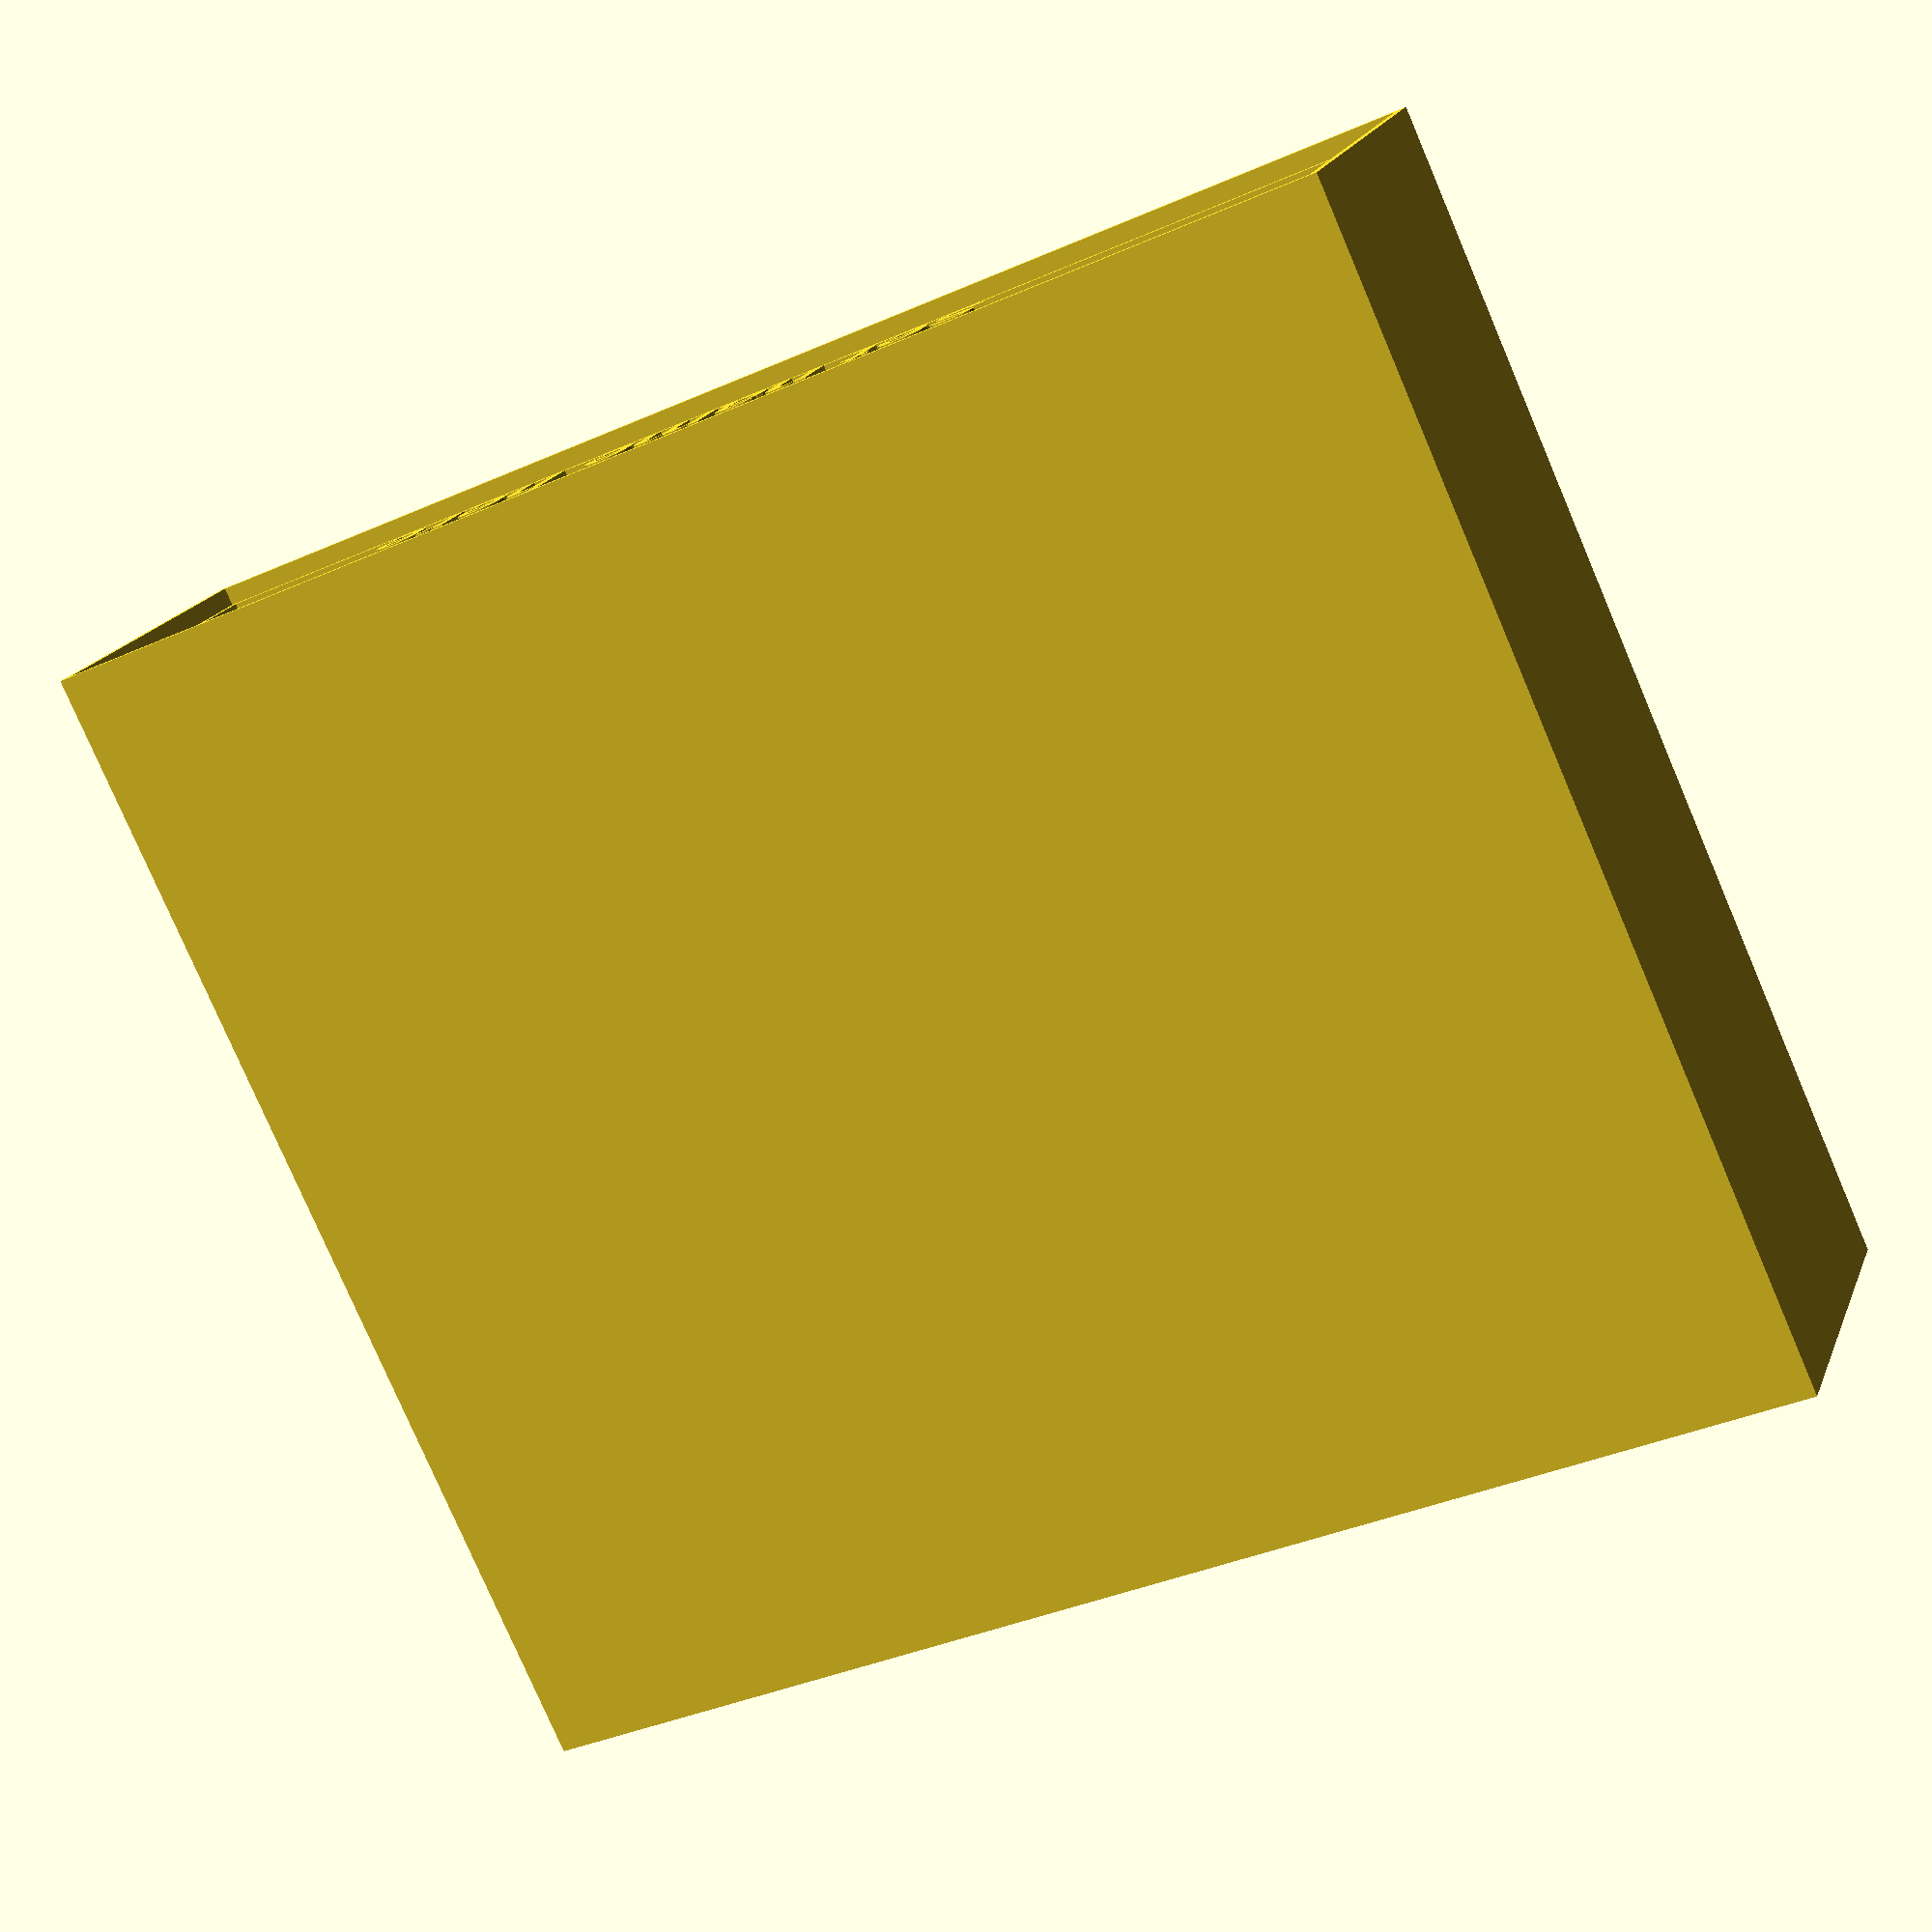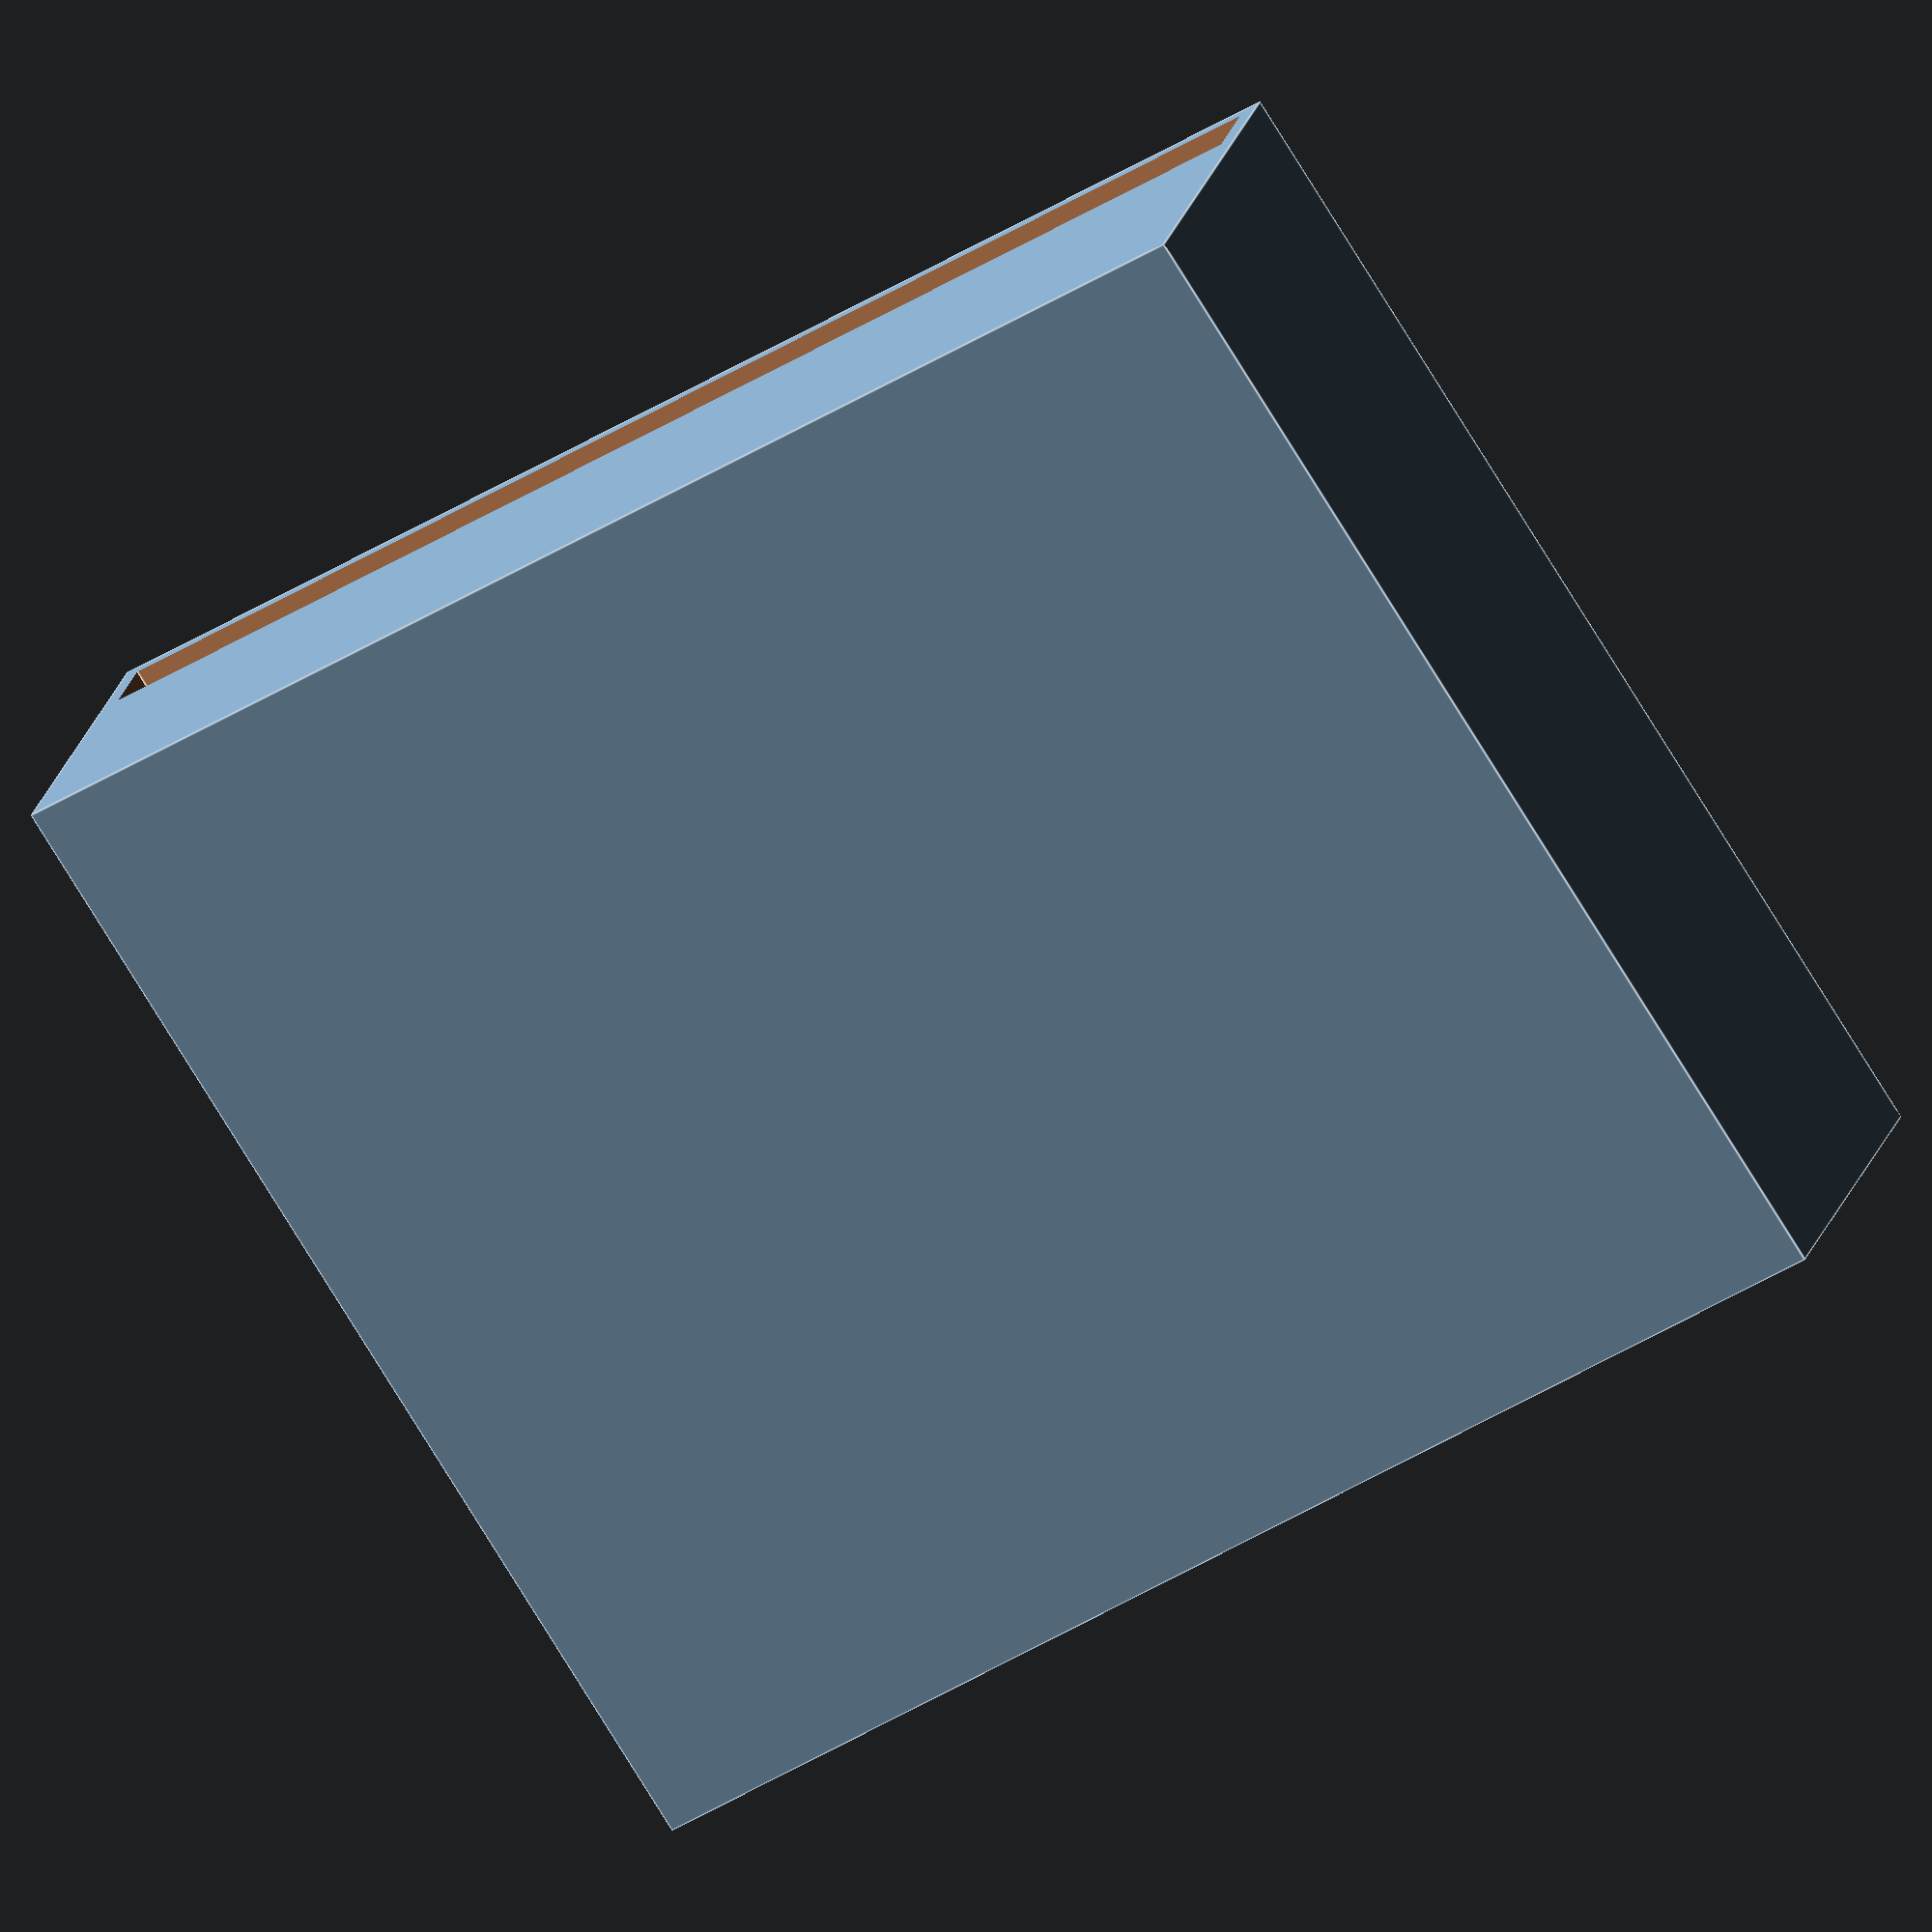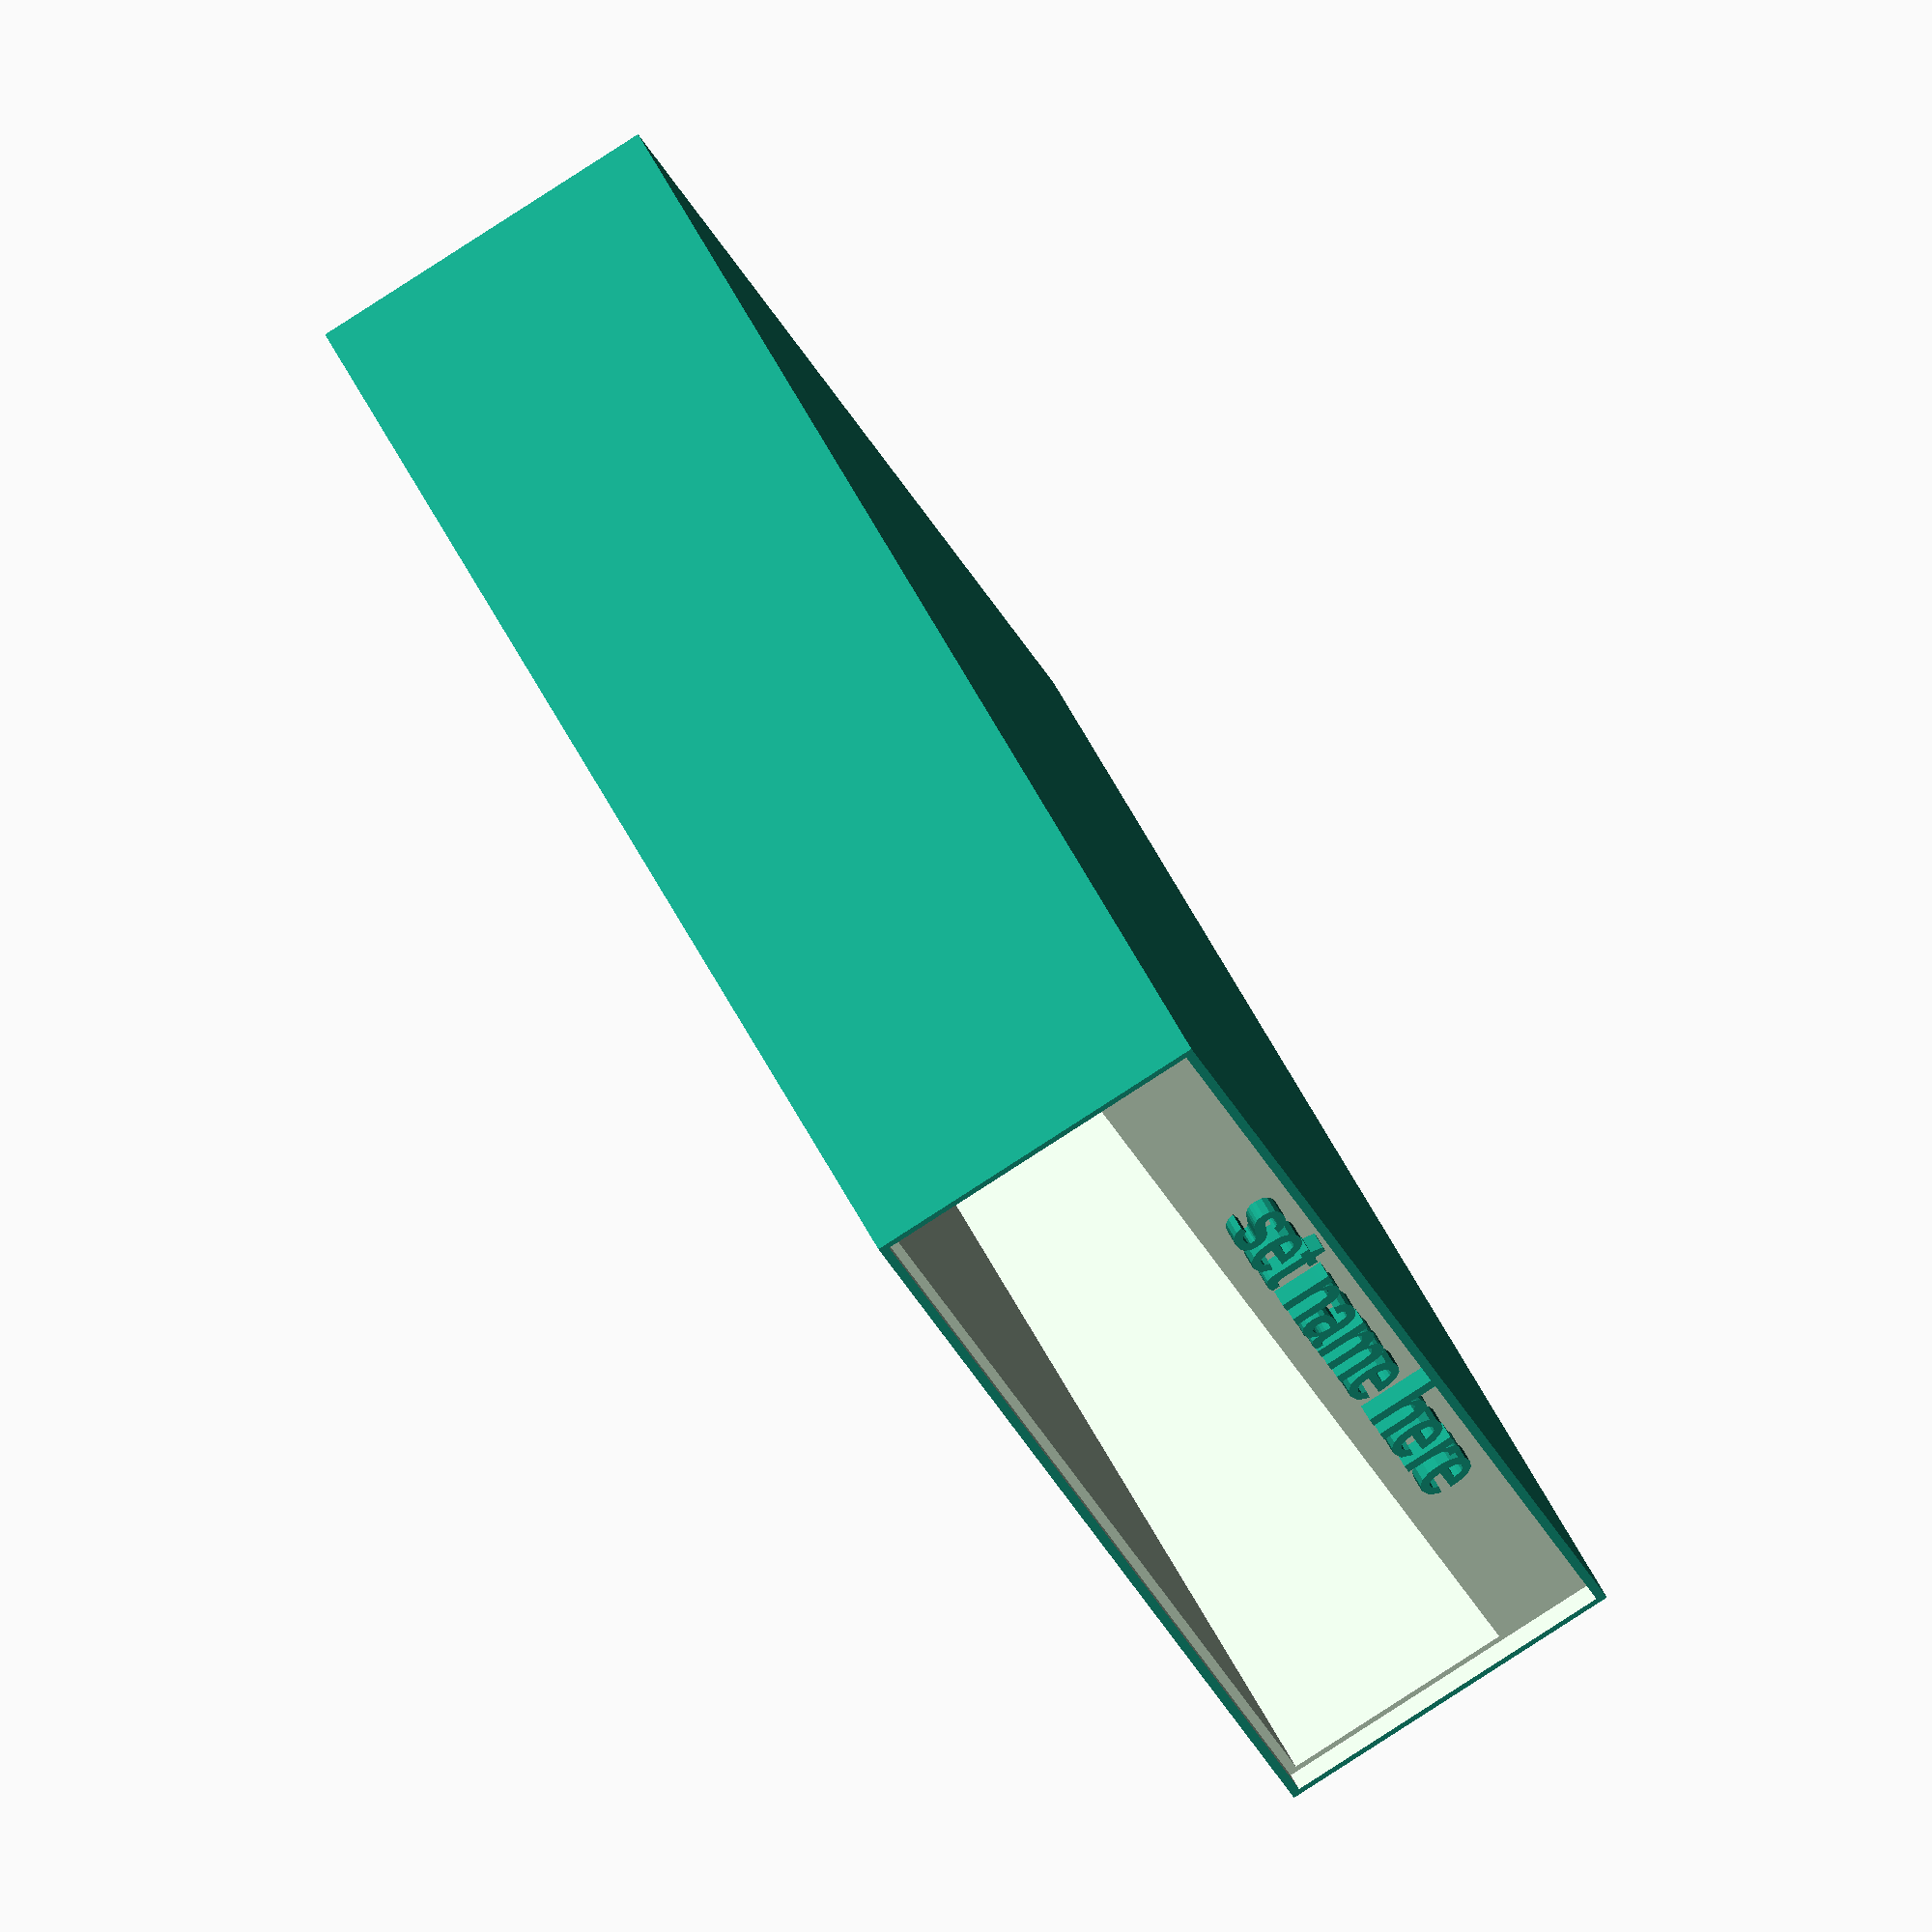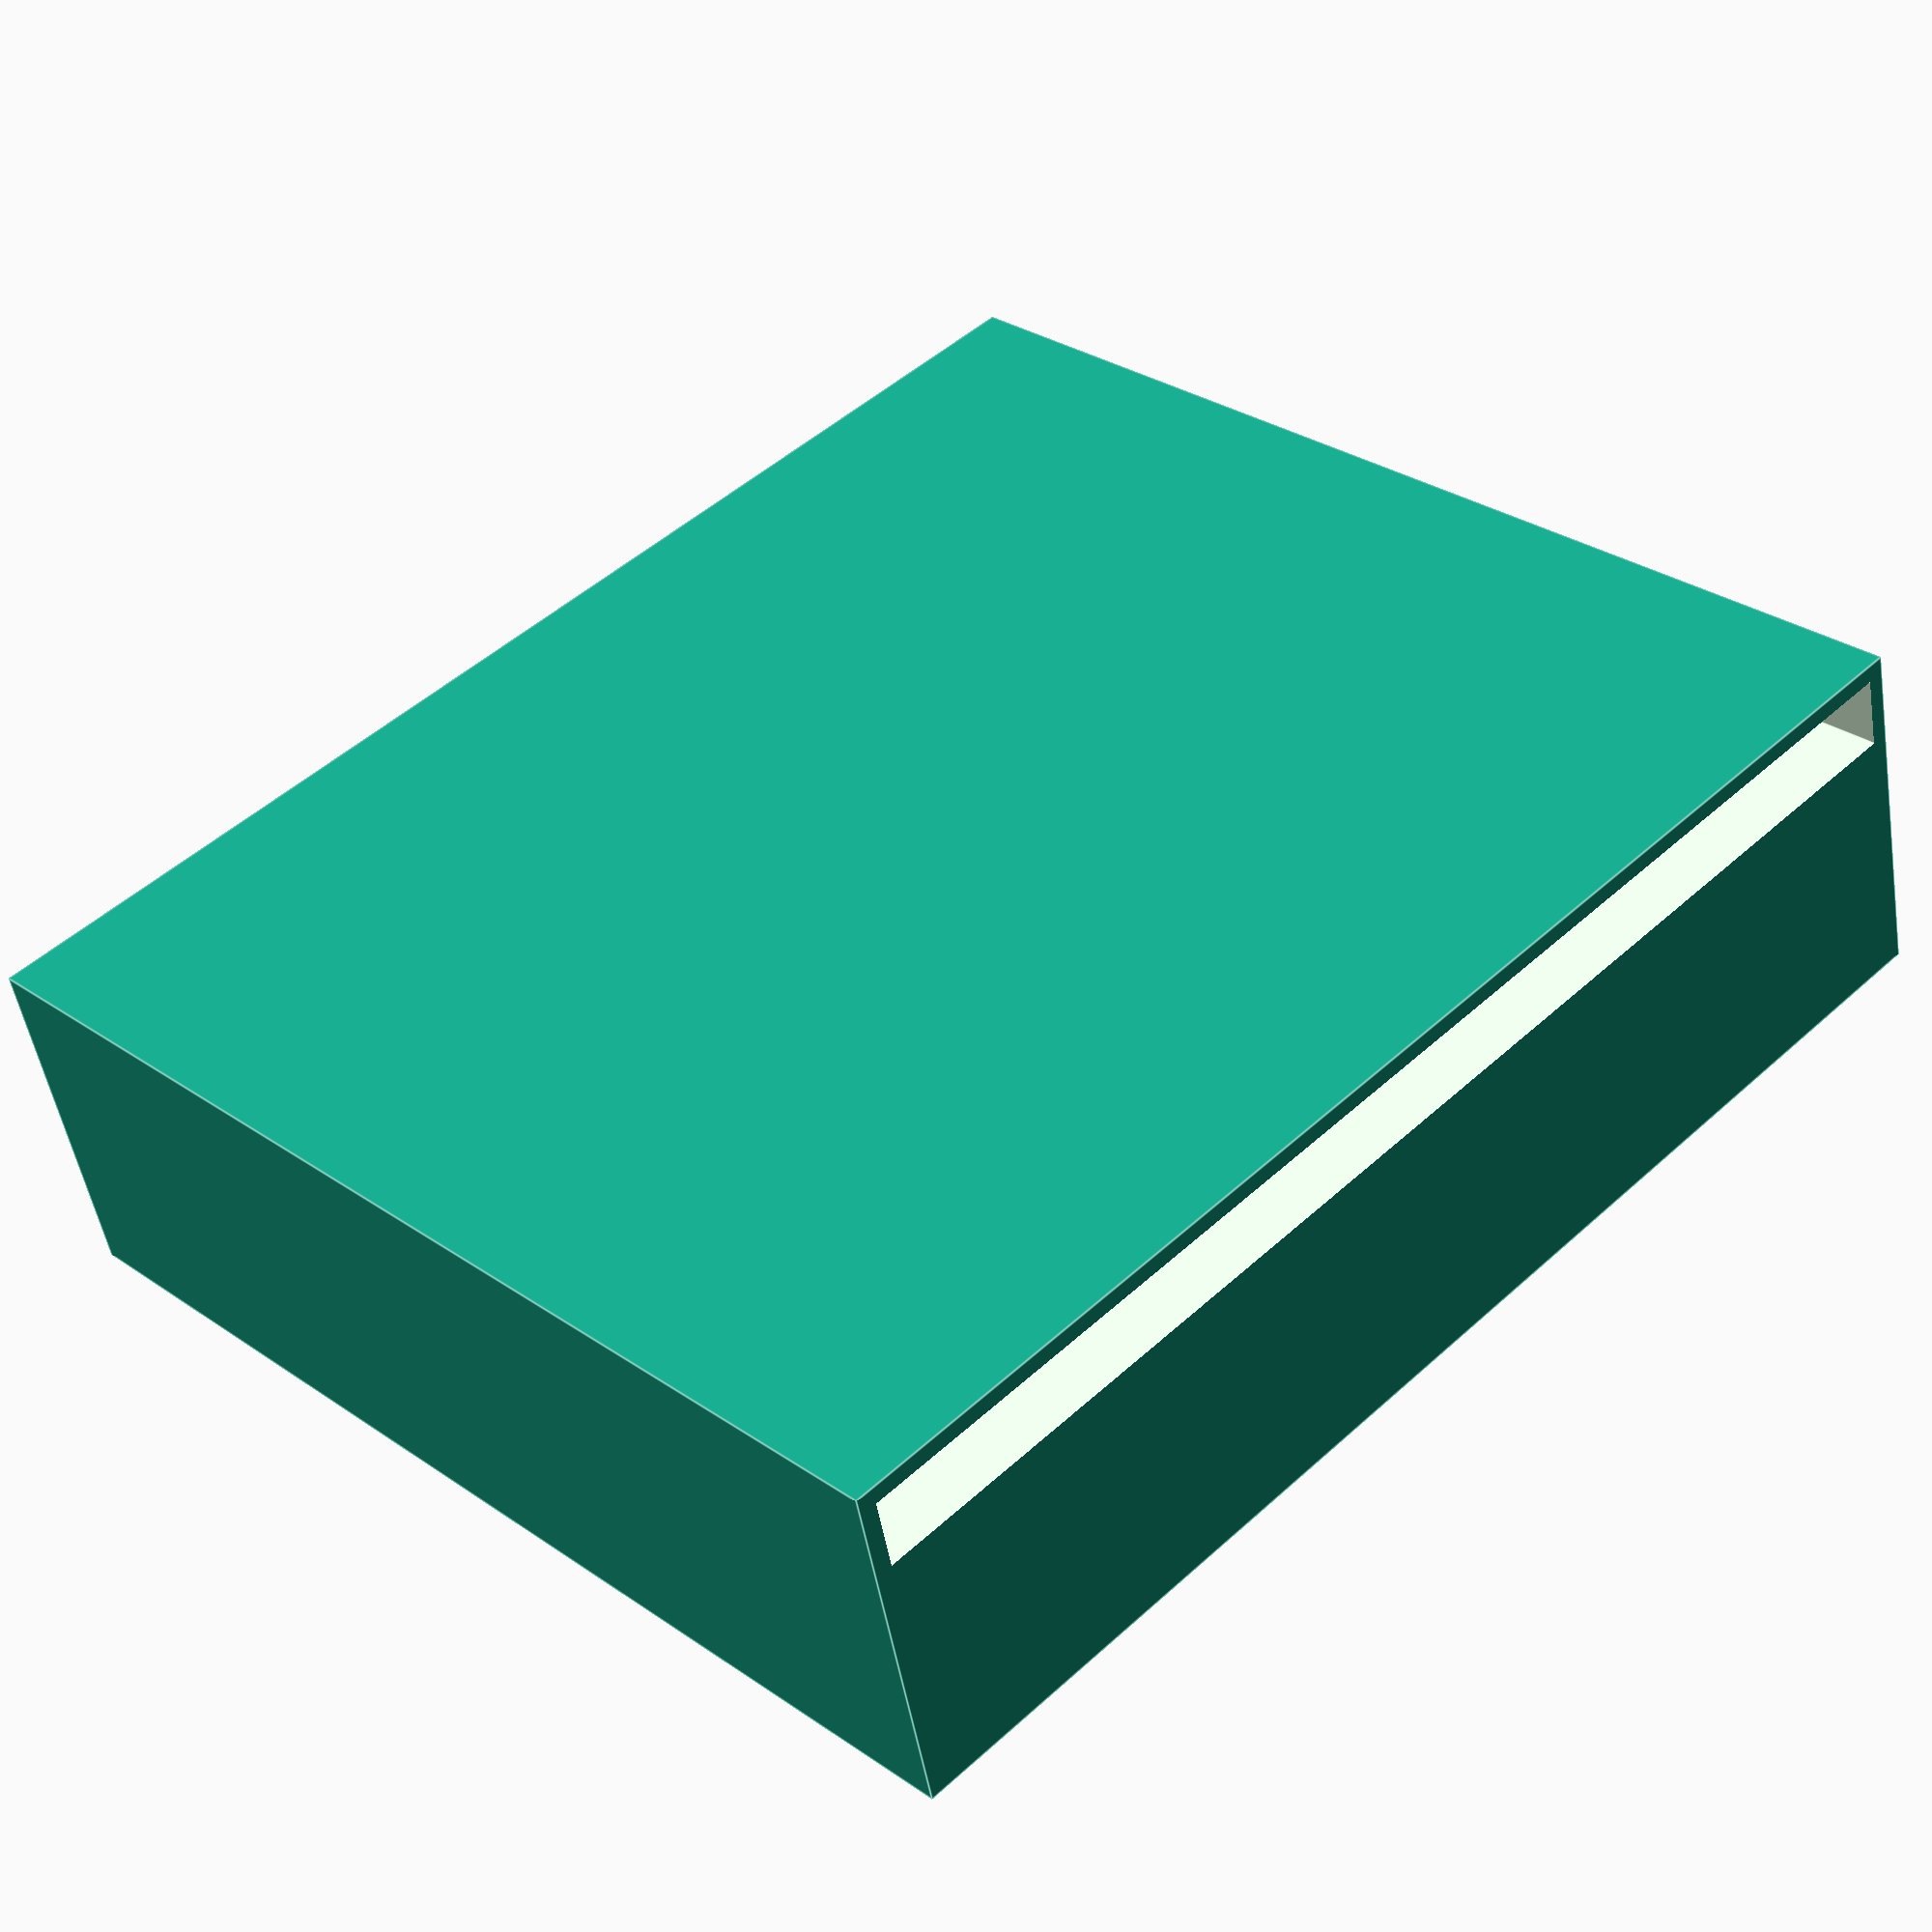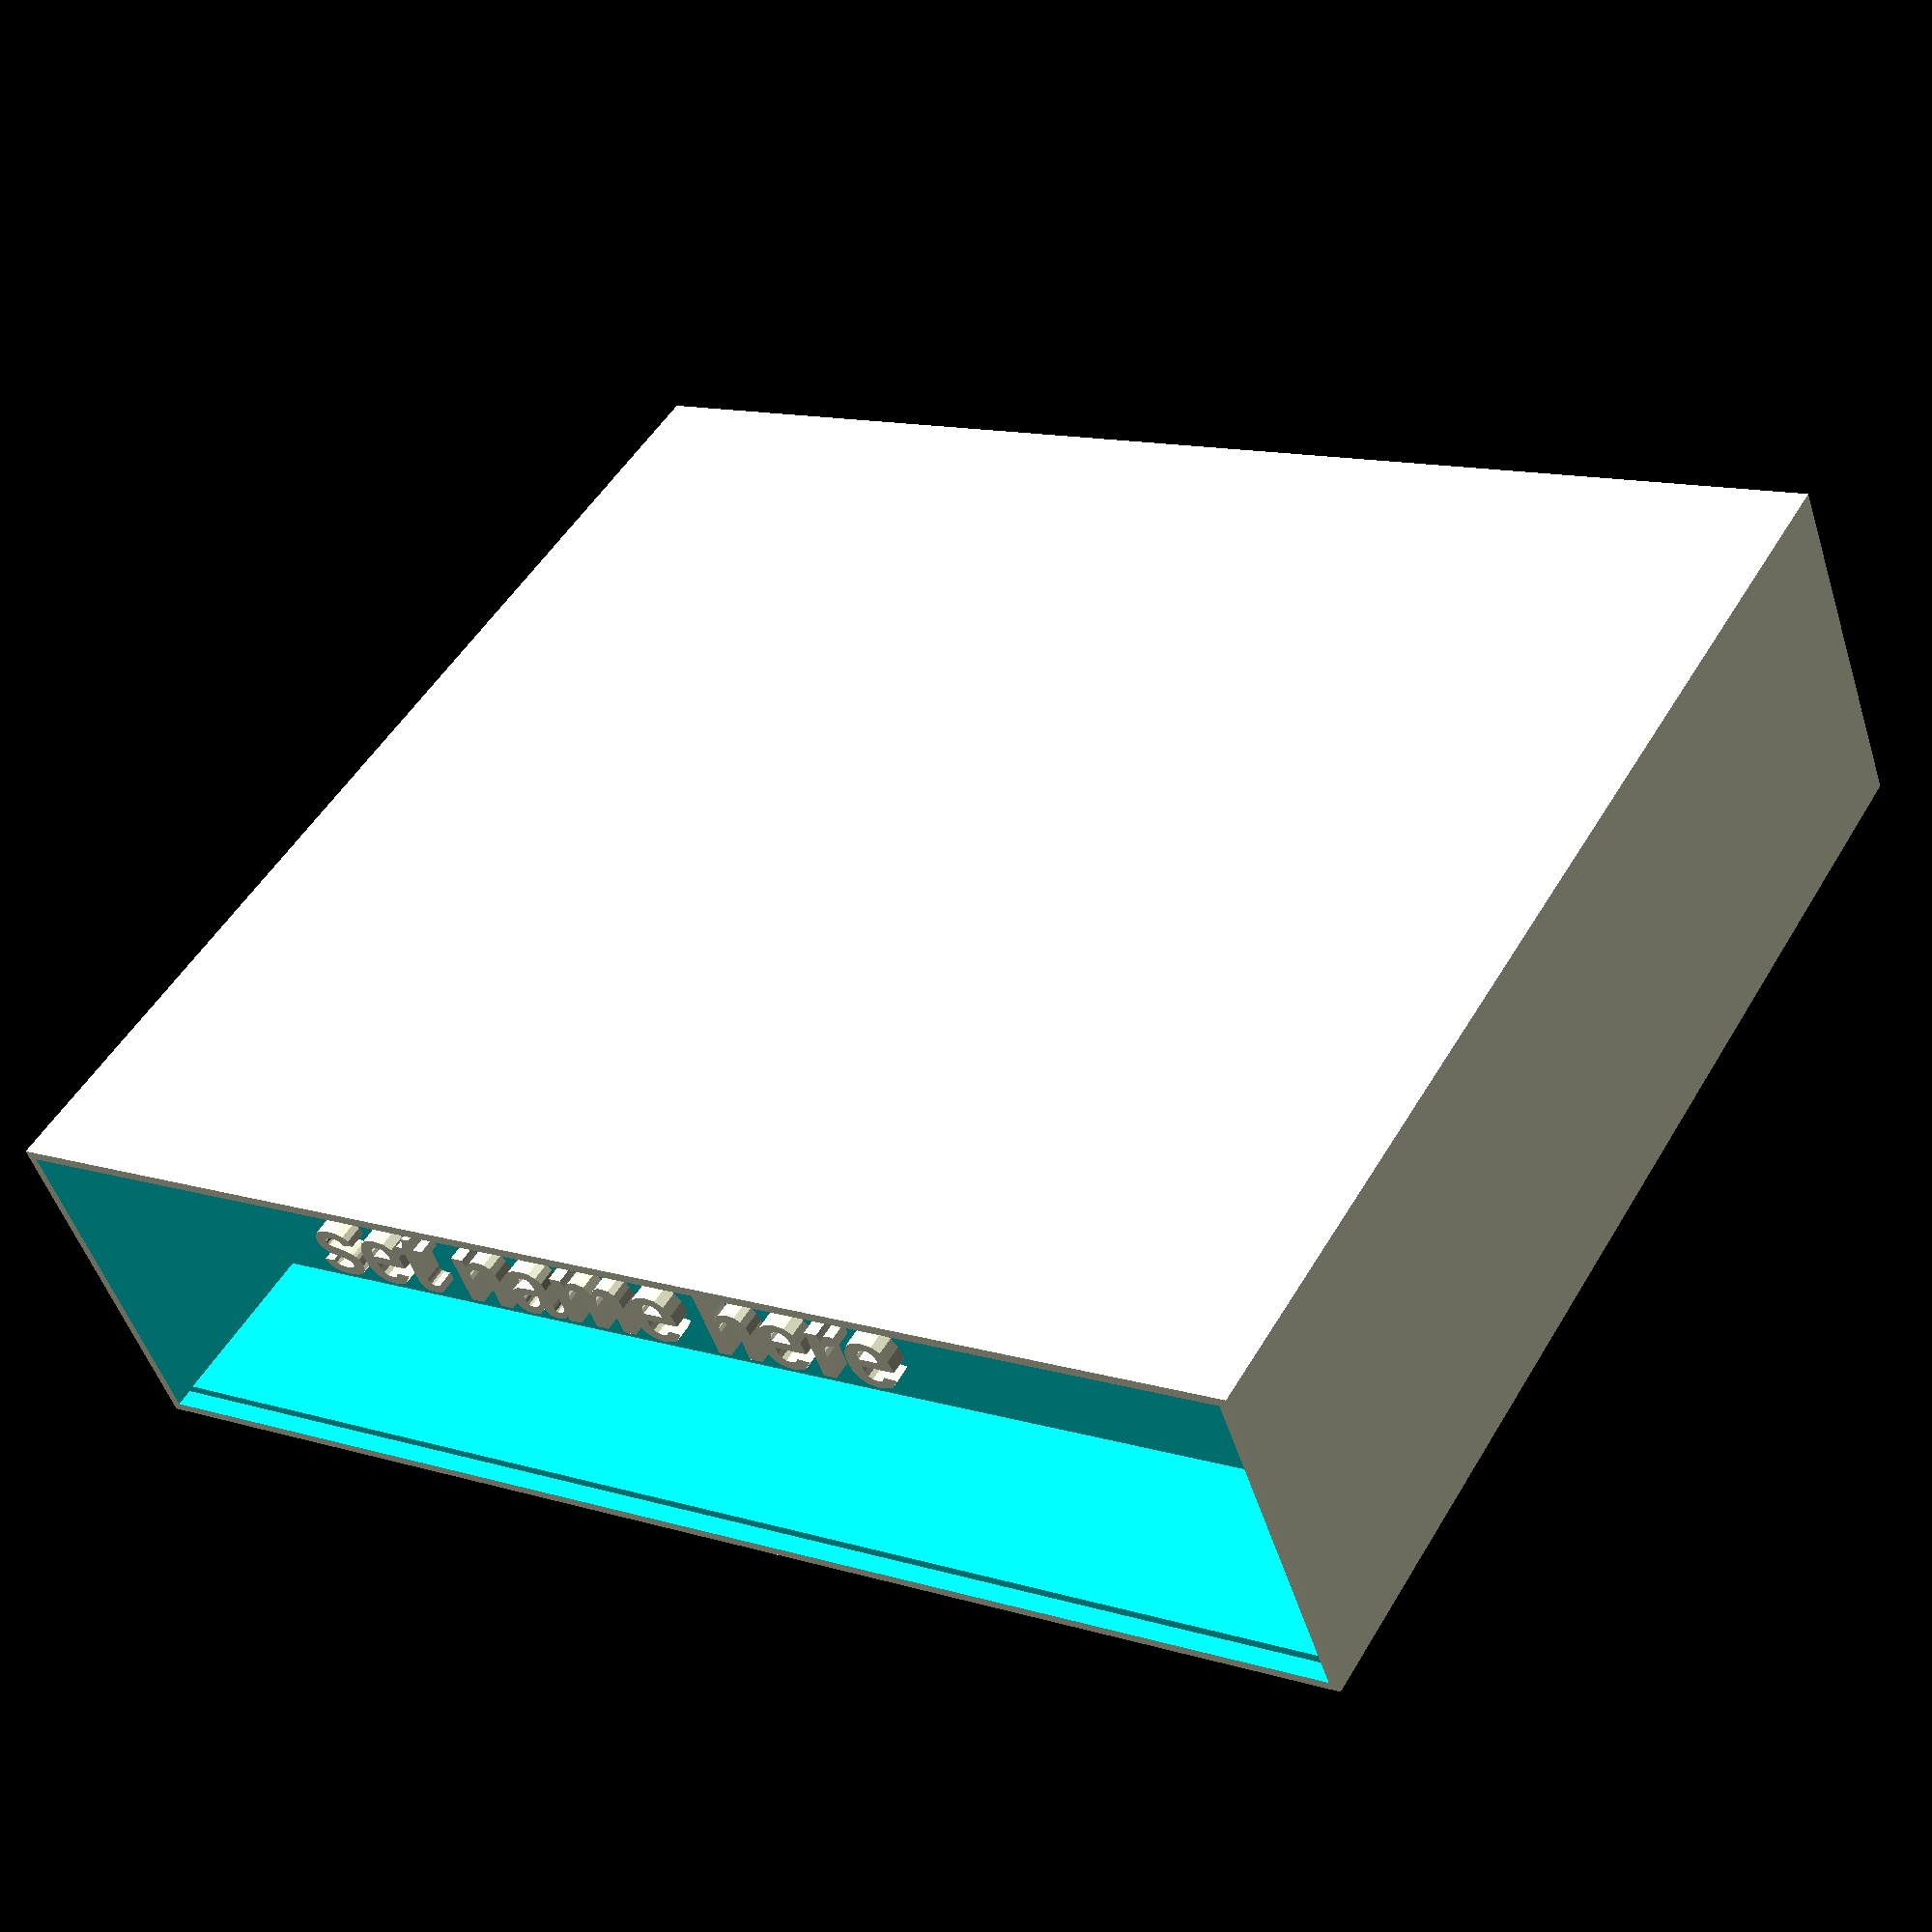
<openscad>
module partition(screw_name = "set name here") {
    partition_width = 75;
    partition_depth = 15;
    partition_height = 65;
    name_area_depth = 5;
    base_height = 1;
    wall_thickness = 1;
    text_size = 4;
    text_depth = 1;
    
    union() {
        difference() {
        difference() {
            // base
            cube([partition_width, partition_depth + name_area_depth, base_height + partition_height]);

            // dimple for rim around partition
            translate([wall_thickness/2, wall_thickness/2, partition_height]) {
                cube([partition_width - wall_thickness, 
                      partition_depth + name_area_depth - wall_thickness, 
                      text_depth*3]);
            }
        }
            
            // partition hole
            translate([wall_thickness, wall_thickness, base_height]) {
                cube([partition_width - 2*wall_thickness, 
                      partition_depth - 2*wall_thickness, 
                      partition_height + 2]);
            }
            // hole under name to enable bridge on print
            translate([wall_thickness, partition_depth, -1]) {
                cube([partition_width - 2*wall_thickness, 
                      name_area_depth - wall_thickness, 
                      partition_height-2]);
            }
        }
        
        
        // screw name
        translate([partition_width/2, partition_depth + name_area_depth/2, partition_height]) {
            linear_extrude(height = text_depth) {
                text(screw_name, 
                     size = text_size, 
                     halign = "center", 
                     valign = "center",
                     font = "Liberation Sans:style=Bold");
            }
        }
    }
}

partition();

</openscad>
<views>
elev=78.3 azim=198.7 roll=23.2 proj=p view=wireframe
elev=76.0 azim=342.3 roll=211.5 proj=o view=edges
elev=303.4 azim=70.5 roll=333.2 proj=o view=wireframe
elev=150.7 azim=193.3 roll=44.1 proj=p view=edges
elev=310.4 azim=339.8 roll=29.3 proj=p view=solid
</views>
